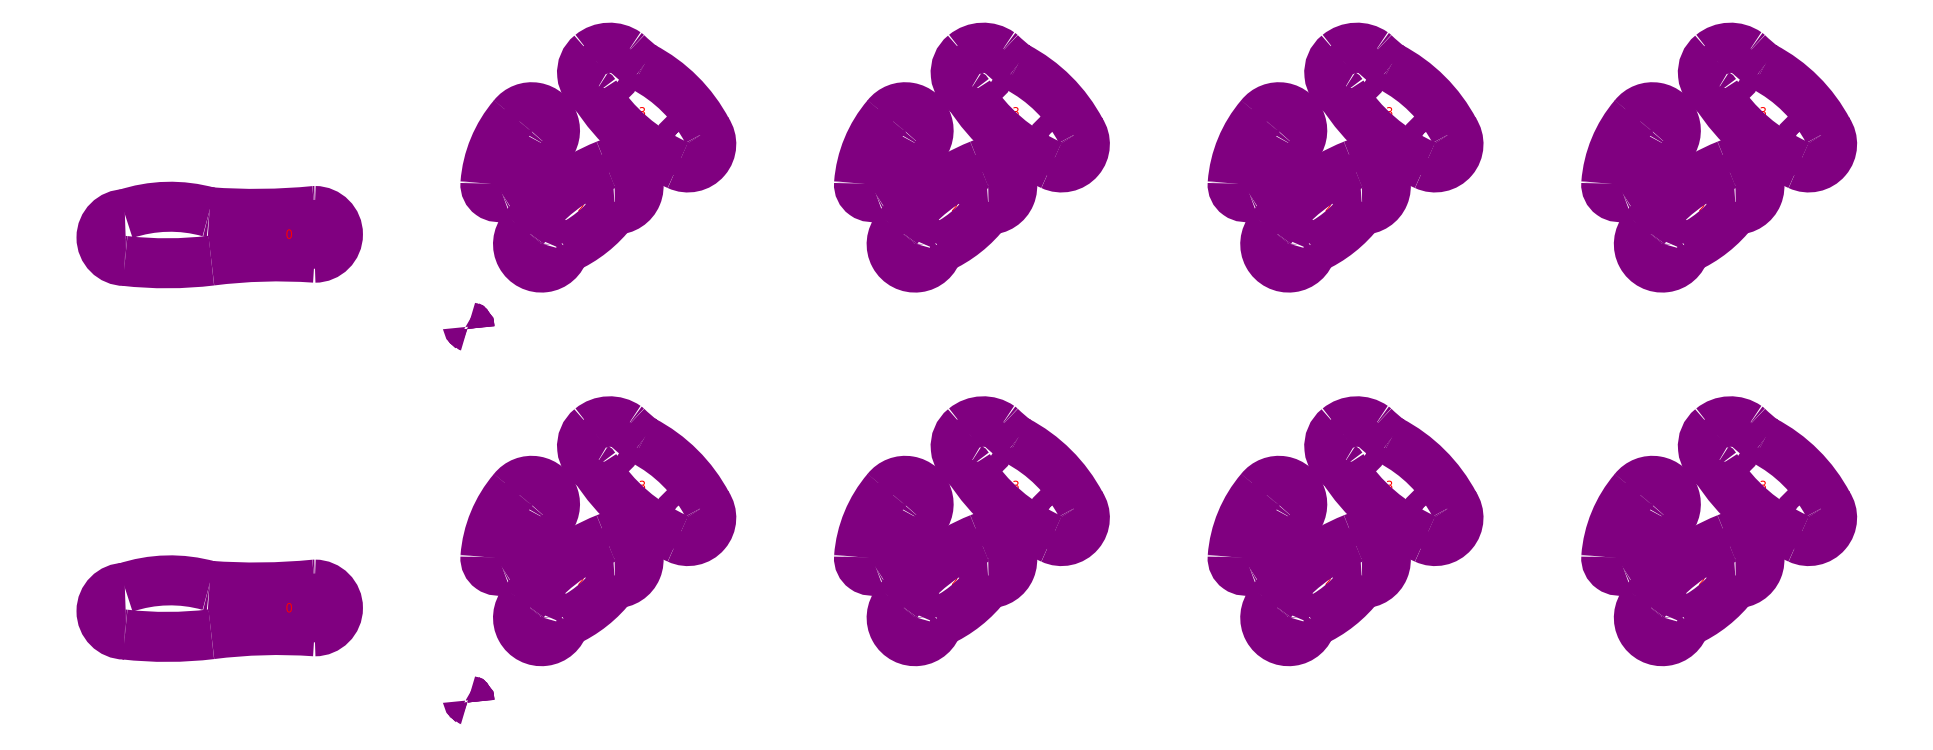
<metadata>
{"format":"dxf","ext":"dxf","renderer":"ezdxf+matplotlib","layout":"modelspace","background":"white","min_lineweight":24,"dpi":150}
</metadata>
<code>
0
SECTION
2
ENTITIES
0
ARC
8
pieces
10
201
20
-1.225e-16
40
1
50
0
51
63.74
0
ARC
8
pieces
10
201
20
-1.225e-16
40
1
50
0
51
80.55
0
ARC
8
pieces
10
201
20
-1.225e-16
40
1
50
0
51
64.82
0
ARC
8
pieces
10
201
20
-1.225e-16
40
1
50
0
51
76.88
0
ARC
8
pieces
10
200
20
1
40
1
50
0
51
65.56
0
CIRCLE
8
pieces
10
274.8
20
137
40
5
0
CIRCLE
8
pieces
10
318.9
20
98.82
40
5
0
ARC
8
pieces
10
277
20
134.5
40
15.89
50
54.98
51
129.5
0
ARC
8
pieces
10
285.6
20
146.7
40
1
50
45.77
51
54.98
0
ARC
8
pieces
10
295.3
20
141
40
1
50
232.8
51
242.5
0
CIRCLE
8
pieces
10
235.2
20
106
40
5
0
MTEXT
8
label
10
221.7
20
89.52
30
0
40
5
41
1.111
71
    5
72
    1
1
1
7
standard
210
0
220
0
230
1
50
0
73
    2
44
1
0
MTEXT
8
label
10
294.5
20
115.4
30
0
40
5
41
2.222
71
    5
72
    1
1
3
7
standard
210
0
220
0
230
1
50
0
73
    2
44
1
0
CIRCLE
8
pieces
10
240.5
20
45.22
40
5
0
CIRCLE
8
pieces
10
280
20
76.2
40
5
0
MTEXT
8
label
10
261.8
20
64.61
30
0
40
5
41
2.222
71
    5
72
    1
1
2
7
standard
210
0
220
0
230
1
50
0
73
    2
44
1
0
ARC
8
pieces
10
245.1
20
96.82
40
1
50
137
51
152.3
0
ARC
8
pieces
10
235.2
20
106
40
12.5
50
317
51
142
0
ARC
8
pieces
10
224.6
20
114.3
40
1
50
319.5
51
322
0
ARC
8
pieces
10
273
20
72.96
40
62.66
50
139.5
51
175.6
0
ARC
8
pieces
10
211.5
20
77.66
40
1
50
175.6
51
176.4
0
ARC
8
pieces
10
183.1
20
129.3
40
68.98
50
302.4
51
332.3
0
ARC
8
pieces
10
217.3
20
77.29
40
6.826
50
176.4
51
292.6
0
ARC
8
pieces
10
219.6
20
71.91
40
1
50
292.6
51
302.4
0
ARC
8
pieces
10
253.5
20
41.86
40
1
50
113.9
51
165.6
0
ARC
8
pieces
10
226.5
20
102.9
40
65.75
50
293.9
51
323
0
ARC
8
pieces
10
279.8
20
62.7
40
1
50
89.36
51
143
0
ARC
8
pieces
10
280
20
76.2
40
12.5
50
269.4
51
113.2
0
ARC
8
pieces
10
274.7
20
88.61
40
1
50
291.6
51
293.2
0
ARC
8
pieces
10
240.5
20
45.22
40
12.5
50
139.9
51
345.6
0
ARC
8
pieces
10
311.5
20
-4.58
40
99.21
50
111.6
51
144.3
0
ARC
8
pieces
10
230.1
20
53.91
40
1
50
319.9
51
324.3
0
ARC
8
pieces
10
318.9
20
98.82
40
12.5
50
244.7
51
34.35
0
ARC
8
pieces
10
328.4
20
105.3
40
1
50
27.67
51
34.35
0
ARC
8
pieces
10
257.4
20
68.08
40
81.18
50
27.67
51
62.53
0
ARC
8
pieces
10
348.9
20
211.7
40
89.74
50
225.8
51
232.8
0
ARC
8
pieces
10
295.3
20
141
40
1
50
232.8
51
242.5
0
ARC
8
pieces
10
352.8
20
177.9
40
98.53
50
212
51
246.5
0
ARC
8
pieces
10
274.8
20
137
40
12.5
50
128.8
51
242.1
0
ARC
8
pieces
10
268.4
20
125.1
40
1
50
32.05
51
62.1
0
CIRCLE
8
pieces
10
474.8
20
137
40
5
0
CIRCLE
8
pieces
10
518.9
20
98.82
40
5
0
ARC
8
pieces
10
477
20
134.5
40
15.89
50
54.98
51
129.5
0
ARC
8
pieces
10
485.6
20
146.7
40
1
50
45.77
51
54.98
0
ARC
8
pieces
10
495.3
20
141
40
1
50
232.8
51
242.5
0
CIRCLE
8
pieces
10
435.2
20
106
40
5
0
MTEXT
8
label
10
421.7
20
89.52
30
0
40
5
41
1.111
71
    5
72
    1
1
1
7
standard
210
0
220
0
230
1
50
0
73
    2
44
1
0
MTEXT
8
label
10
494.5
20
115.4
30
0
40
5
41
2.222
71
    5
72
    1
1
3
7
standard
210
0
220
0
230
1
50
0
73
    2
44
1
0
CIRCLE
8
pieces
10
440.5
20
45.22
40
5
0
CIRCLE
8
pieces
10
480
20
76.2
40
5
0
MTEXT
8
label
10
461.8
20
64.61
30
0
40
5
41
2.222
71
    5
72
    1
1
2
7
standard
210
0
220
0
230
1
50
0
73
    2
44
1
0
ARC
8
pieces
10
445.1
20
96.82
40
1
50
137
51
152.3
0
ARC
8
pieces
10
435.2
20
106
40
12.5
50
317
51
142
0
ARC
8
pieces
10
424.6
20
114.3
40
1
50
319.5
51
322
0
ARC
8
pieces
10
473
20
72.96
40
62.66
50
139.5
51
175.6
0
ARC
8
pieces
10
411.5
20
77.66
40
1
50
175.6
51
176.4
0
ARC
8
pieces
10
383.1
20
129.3
40
68.98
50
302.4
51
332.3
0
ARC
8
pieces
10
417.3
20
77.29
40
6.826
50
176.4
51
292.6
0
ARC
8
pieces
10
419.6
20
71.91
40
1
50
292.6
51
302.4
0
ARC
8
pieces
10
453.5
20
41.86
40
1
50
113.9
51
165.6
0
ARC
8
pieces
10
426.5
20
102.9
40
65.75
50
293.9
51
323
0
ARC
8
pieces
10
479.8
20
62.7
40
1
50
89.36
51
143
0
ARC
8
pieces
10
480
20
76.2
40
12.5
50
269.4
51
113.2
0
ARC
8
pieces
10
474.7
20
88.61
40
1
50
291.6
51
293.2
0
ARC
8
pieces
10
440.5
20
45.22
40
12.5
50
139.9
51
345.6
0
ARC
8
pieces
10
511.5
20
-4.58
40
99.21
50
111.6
51
144.3
0
ARC
8
pieces
10
430.1
20
53.91
40
1
50
319.9
51
324.3
0
ARC
8
pieces
10
518.9
20
98.82
40
12.5
50
244.7
51
34.35
0
ARC
8
pieces
10
528.4
20
105.3
40
1
50
27.67
51
34.35
0
ARC
8
pieces
10
457.4
20
68.08
40
81.18
50
27.67
51
62.53
0
ARC
8
pieces
10
548.9
20
211.7
40
89.74
50
225.8
51
232.8
0
ARC
8
pieces
10
495.3
20
141
40
1
50
232.8
51
242.5
0
ARC
8
pieces
10
552.8
20
177.9
40
98.53
50
212
51
246.5
0
ARC
8
pieces
10
474.8
20
137
40
12.5
50
128.8
51
242.1
0
ARC
8
pieces
10
468.4
20
125.1
40
1
50
32.05
51
62.1
0
CIRCLE
8
pieces
10
674.8
20
137
40
5
0
CIRCLE
8
pieces
10
718.9
20
98.82
40
5
0
ARC
8
pieces
10
677
20
134.5
40
15.89
50
54.98
51
129.5
0
ARC
8
pieces
10
685.6
20
146.7
40
1
50
45.77
51
54.98
0
ARC
8
pieces
10
695.3
20
141
40
1
50
232.8
51
242.5
0
CIRCLE
8
pieces
10
635.2
20
106
40
5
0
MTEXT
8
label
10
621.7
20
89.52
30
0
40
5
41
1.111
71
    5
72
    1
1
1
7
standard
210
0
220
0
230
1
50
0
73
    2
44
1
0
MTEXT
8
label
10
694.5
20
115.4
30
0
40
5
41
2.222
71
    5
72
    1
1
3
7
standard
210
0
220
0
230
1
50
0
73
    2
44
1
0
CIRCLE
8
pieces
10
640.5
20
45.22
40
5
0
CIRCLE
8
pieces
10
680
20
76.2
40
5
0
MTEXT
8
label
10
661.8
20
64.61
30
0
40
5
41
2.222
71
    5
72
    1
1
2
7
standard
210
0
220
0
230
1
50
0
73
    2
44
1
0
ARC
8
pieces
10
645.1
20
96.82
40
1
50
137
51
152.3
0
ARC
8
pieces
10
635.2
20
106
40
12.5
50
317
51
142
0
ARC
8
pieces
10
624.6
20
114.3
40
1
50
319.5
51
322
0
ARC
8
pieces
10
673
20
72.96
40
62.66
50
139.5
51
175.6
0
ARC
8
pieces
10
611.5
20
77.66
40
1
50
175.6
51
176.4
0
ARC
8
pieces
10
583.1
20
129.3
40
68.98
50
302.4
51
332.3
0
ARC
8
pieces
10
617.3
20
77.29
40
6.826
50
176.4
51
292.6
0
ARC
8
pieces
10
619.6
20
71.91
40
1
50
292.6
51
302.4
0
ARC
8
pieces
10
653.5
20
41.86
40
1
50
113.9
51
165.6
0
ARC
8
pieces
10
626.5
20
102.9
40
65.75
50
293.9
51
323
0
ARC
8
pieces
10
679.8
20
62.7
40
1
50
89.36
51
143
0
ARC
8
pieces
10
680
20
76.2
40
12.5
50
269.4
51
113.2
0
ARC
8
pieces
10
674.7
20
88.61
40
1
50
291.6
51
293.2
0
ARC
8
pieces
10
640.5
20
45.22
40
12.5
50
139.9
51
345.6
0
ARC
8
pieces
10
711.5
20
-4.58
40
99.21
50
111.6
51
144.3
0
ARC
8
pieces
10
630.1
20
53.91
40
1
50
319.9
51
324.3
0
ARC
8
pieces
10
718.9
20
98.82
40
12.5
50
244.7
51
34.35
0
ARC
8
pieces
10
728.4
20
105.3
40
1
50
27.67
51
34.35
0
ARC
8
pieces
10
657.4
20
68.08
40
81.18
50
27.67
51
62.53
0
ARC
8
pieces
10
748.9
20
211.7
40
89.74
50
225.8
51
232.8
0
ARC
8
pieces
10
695.3
20
141
40
1
50
232.8
51
242.5
0
ARC
8
pieces
10
752.8
20
177.9
40
98.53
50
212
51
246.5
0
ARC
8
pieces
10
674.8
20
137
40
12.5
50
128.8
51
242.1
0
ARC
8
pieces
10
668.4
20
125.1
40
1
50
32.05
51
62.1
0
CIRCLE
8
pieces
10
874.8
20
137
40
5
0
CIRCLE
8
pieces
10
918.9
20
98.82
40
5
0
ARC
8
pieces
10
877
20
134.5
40
15.89
50
54.98
51
129.5
0
ARC
8
pieces
10
885.6
20
146.7
40
1
50
45.77
51
54.98
0
ARC
8
pieces
10
895.3
20
141
40
1
50
232.8
51
242.5
0
CIRCLE
8
pieces
10
835.2
20
106
40
5
0
MTEXT
8
label
10
821.7
20
89.52
30
0
40
5
41
1.111
71
    5
72
    1
1
1
7
standard
210
0
220
0
230
1
50
0
73
    2
44
1
0
MTEXT
8
label
10
894.5
20
115.4
30
0
40
5
41
2.222
71
    5
72
    1
1
3
7
standard
210
0
220
0
230
1
50
0
73
    2
44
1
0
CIRCLE
8
pieces
10
840.5
20
45.22
40
5
0
CIRCLE
8
pieces
10
880
20
76.2
40
5
0
MTEXT
8
label
10
861.8
20
64.61
30
0
40
5
41
2.222
71
    5
72
    1
1
2
7
standard
210
0
220
0
230
1
50
0
73
    2
44
1
0
ARC
8
pieces
10
845.1
20
96.82
40
1
50
137
51
152.3
0
ARC
8
pieces
10
835.2
20
106
40
12.5
50
317
51
142
0
ARC
8
pieces
10
824.6
20
114.3
40
1
50
319.5
51
322
0
ARC
8
pieces
10
873
20
72.96
40
62.66
50
139.5
51
175.6
0
ARC
8
pieces
10
811.5
20
77.66
40
1
50
175.6
51
176.4
0
ARC
8
pieces
10
783.1
20
129.3
40
68.98
50
302.4
51
332.3
0
ARC
8
pieces
10
817.3
20
77.29
40
6.826
50
176.4
51
292.6
0
ARC
8
pieces
10
819.6
20
71.91
40
1
50
292.6
51
302.4
0
ARC
8
pieces
10
853.5
20
41.86
40
1
50
113.9
51
165.6
0
ARC
8
pieces
10
826.5
20
102.9
40
65.75
50
293.9
51
323
0
ARC
8
pieces
10
879.8
20
62.7
40
1
50
89.36
51
143
0
ARC
8
pieces
10
880
20
76.2
40
12.5
50
269.4
51
113.2
0
ARC
8
pieces
10
874.7
20
88.61
40
1
50
291.6
51
293.2
0
ARC
8
pieces
10
840.5
20
45.22
40
12.5
50
139.9
51
345.6
0
ARC
8
pieces
10
911.5
20
-4.58
40
99.21
50
111.6
51
144.3
0
ARC
8
pieces
10
830.1
20
53.91
40
1
50
319.9
51
324.3
0
ARC
8
pieces
10
918.9
20
98.82
40
12.5
50
244.7
51
34.35
0
ARC
8
pieces
10
928.4
20
105.3
40
1
50
27.67
51
34.35
0
ARC
8
pieces
10
857.4
20
68.08
40
81.18
50
27.67
51
62.53
0
ARC
8
pieces
10
948.9
20
211.7
40
89.74
50
225.8
51
232.8
0
ARC
8
pieces
10
895.3
20
141
40
1
50
232.8
51
242.5
0
ARC
8
pieces
10
952.8
20
177.9
40
98.53
50
212
51
246.5
0
ARC
8
pieces
10
874.8
20
137
40
12.5
50
128.8
51
242.1
0
ARC
8
pieces
10
868.4
20
125.1
40
1
50
32.05
51
62.1
0
CIRCLE
8
pieces
10
119.1
20
50.49
40
5
0
ARC
8
pieces
10
41.88
20
-10.93
40
76.19
50
74.23
51
108.7
0
ARC
8
pieces
10
62.85
20
63.35
40
1
50
254.2
51
265.7
0
ARC
8
pieces
10
99.43
20
-245.5
40
284.1
50
86.04
51
97.21
0
ARC
8
pieces
10
63.67
20
37.41
40
1
50
276.8
51
277.2
0
ARC
8
pieces
10
17.5
20
48.75
40
12.5
50
90
51
269.8
0
ARC
8
pieces
10
39.91
20
235.4
40
200.4
50
263.6
51
276.8
0
ARC
8
pieces
10
17.44
20
35.25
40
1
50
83.6
51
89.76
0
ARC
8
pieces
10
87.22
20
390.6
40
329.2
50
265.7
51
275.5
0
ARC
8
pieces
10
119.1
20
50.49
40
12.5
50
270
51
89.76
0
ARC
8
pieces
10
119.1
20
61.99
40
1
50
89.76
51
95.54
0
MTEXT
8
label
10
105.5
20
49.98
30
0
40
5
41
2.222
71
    5
72
    1
1
0
7
standard
210
0
220
0
230
1
50
0
73
    2
44
1
0
ARC
8
pieces
10
201
20
200
40
1
50
0
51
63.74
0
ARC
8
pieces
10
201
20
200
40
1
50
0
51
80.55
0
ARC
8
pieces
10
201
20
200
40
1
50
0
51
64.82
0
ARC
8
pieces
10
201
20
200
40
1
50
0
51
76.88
0
ARC
8
pieces
10
200
20
201
40
1
50
0
51
65.56
0
CIRCLE
8
pieces
10
274.8
20
337
40
5
0
CIRCLE
8
pieces
10
318.9
20
298.8
40
5
0
ARC
8
pieces
10
277
20
334.5
40
15.89
50
54.98
51
129.5
0
ARC
8
pieces
10
285.6
20
346.7
40
1
50
45.77
51
54.98
0
ARC
8
pieces
10
295.3
20
341
40
1
50
232.8
51
242.5
0
CIRCLE
8
pieces
10
235.2
20
306
40
5
0
MTEXT
8
label
10
221.7
20
289.5
30
0
40
5
41
1.111
71
    5
72
    1
1
1
7
standard
210
0
220
0
230
1
50
0
73
    2
44
1
0
MTEXT
8
label
10
294.5
20
315.4
30
0
40
5
41
2.222
71
    5
72
    1
1
3
7
standard
210
0
220
0
230
1
50
0
73
    2
44
1
0
CIRCLE
8
pieces
10
240.5
20
245.2
40
5
0
CIRCLE
8
pieces
10
280
20
276.2
40
5
0
MTEXT
8
label
10
261.8
20
264.6
30
0
40
5
41
2.222
71
    5
72
    1
1
2
7
standard
210
0
220
0
230
1
50
0
73
    2
44
1
0
ARC
8
pieces
10
245.1
20
296.8
40
1
50
137
51
152.3
0
ARC
8
pieces
10
235.2
20
306
40
12.5
50
317
51
142
0
ARC
8
pieces
10
224.6
20
314.3
40
1
50
319.5
51
322
0
ARC
8
pieces
10
273
20
273
40
62.66
50
139.5
51
175.6
0
ARC
8
pieces
10
211.5
20
277.7
40
1
50
175.6
51
176.4
0
ARC
8
pieces
10
183.1
20
329.3
40
68.98
50
302.4
51
332.3
0
ARC
8
pieces
10
217.3
20
277.3
40
6.826
50
176.4
51
292.6
0
ARC
8
pieces
10
219.6
20
271.9
40
1
50
292.6
51
302.4
0
ARC
8
pieces
10
253.5
20
241.9
40
1
50
113.9
51
165.6
0
ARC
8
pieces
10
226.5
20
302.9
40
65.75
50
293.9
51
323
0
ARC
8
pieces
10
279.8
20
262.7
40
1
50
89.36
51
143
0
ARC
8
pieces
10
280
20
276.2
40
12.5
50
269.4
51
113.2
0
ARC
8
pieces
10
274.7
20
288.6
40
1
50
291.6
51
293.2
0
ARC
8
pieces
10
240.5
20
245.2
40
12.5
50
139.9
51
345.6
0
ARC
8
pieces
10
311.5
20
195.4
40
99.21
50
111.6
51
144.3
0
ARC
8
pieces
10
230.1
20
253.9
40
1
50
319.9
51
324.3
0
ARC
8
pieces
10
318.9
20
298.8
40
12.5
50
244.7
51
34.35
0
ARC
8
pieces
10
328.4
20
305.3
40
1
50
27.67
51
34.35
0
ARC
8
pieces
10
257.4
20
268.1
40
81.18
50
27.67
51
62.53
0
ARC
8
pieces
10
348.9
20
411.7
40
89.74
50
225.8
51
232.8
0
ARC
8
pieces
10
295.3
20
341
40
1
50
232.8
51
242.5
0
ARC
8
pieces
10
352.8
20
377.9
40
98.53
50
212
51
246.5
0
ARC
8
pieces
10
274.8
20
337
40
12.5
50
128.8
51
242.1
0
ARC
8
pieces
10
268.4
20
325.1
40
1
50
32.05
51
62.1
0
CIRCLE
8
pieces
10
474.8
20
337
40
5
0
CIRCLE
8
pieces
10
518.9
20
298.8
40
5
0
ARC
8
pieces
10
477
20
334.5
40
15.89
50
54.98
51
129.5
0
ARC
8
pieces
10
485.6
20
346.7
40
1
50
45.77
51
54.98
0
ARC
8
pieces
10
495.3
20
341
40
1
50
232.8
51
242.5
0
CIRCLE
8
pieces
10
435.2
20
306
40
5
0
MTEXT
8
label
10
421.7
20
289.5
30
0
40
5
41
1.111
71
    5
72
    1
1
1
7
standard
210
0
220
0
230
1
50
0
73
    2
44
1
0
MTEXT
8
label
10
494.5
20
315.4
30
0
40
5
41
2.222
71
    5
72
    1
1
3
7
standard
210
0
220
0
230
1
50
0
73
    2
44
1
0
CIRCLE
8
pieces
10
440.5
20
245.2
40
5
0
CIRCLE
8
pieces
10
480
20
276.2
40
5
0
MTEXT
8
label
10
461.8
20
264.6
30
0
40
5
41
2.222
71
    5
72
    1
1
2
7
standard
210
0
220
0
230
1
50
0
73
    2
44
1
0
ARC
8
pieces
10
445.1
20
296.8
40
1
50
137
51
152.3
0
ARC
8
pieces
10
435.2
20
306
40
12.5
50
317
51
142
0
ARC
8
pieces
10
424.6
20
314.3
40
1
50
319.5
51
322
0
ARC
8
pieces
10
473
20
273
40
62.66
50
139.5
51
175.6
0
ARC
8
pieces
10
411.5
20
277.7
40
1
50
175.6
51
176.4
0
ARC
8
pieces
10
383.1
20
329.3
40
68.98
50
302.4
51
332.3
0
ARC
8
pieces
10
417.3
20
277.3
40
6.826
50
176.4
51
292.6
0
ARC
8
pieces
10
419.6
20
271.9
40
1
50
292.6
51
302.4
0
ARC
8
pieces
10
453.5
20
241.9
40
1
50
113.9
51
165.6
0
ARC
8
pieces
10
426.5
20
302.9
40
65.75
50
293.9
51
323
0
ARC
8
pieces
10
479.8
20
262.7
40
1
50
89.36
51
143
0
ARC
8
pieces
10
480
20
276.2
40
12.5
50
269.4
51
113.2
0
ARC
8
pieces
10
474.7
20
288.6
40
1
50
291.6
51
293.2
0
ARC
8
pieces
10
440.5
20
245.2
40
12.5
50
139.9
51
345.6
0
ARC
8
pieces
10
511.5
20
195.4
40
99.21
50
111.6
51
144.3
0
ARC
8
pieces
10
430.1
20
253.9
40
1
50
319.9
51
324.3
0
ARC
8
pieces
10
518.9
20
298.8
40
12.5
50
244.7
51
34.35
0
ARC
8
pieces
10
528.4
20
305.3
40
1
50
27.67
51
34.35
0
ARC
8
pieces
10
457.4
20
268.1
40
81.18
50
27.67
51
62.53
0
ARC
8
pieces
10
548.9
20
411.7
40
89.74
50
225.8
51
232.8
0
ARC
8
pieces
10
495.3
20
341
40
1
50
232.8
51
242.5
0
ARC
8
pieces
10
552.8
20
377.9
40
98.53
50
212
51
246.5
0
ARC
8
pieces
10
474.8
20
337
40
12.5
50
128.8
51
242.1
0
ARC
8
pieces
10
468.4
20
325.1
40
1
50
32.05
51
62.1
0
CIRCLE
8
pieces
10
674.8
20
337
40
5
0
CIRCLE
8
pieces
10
718.9
20
298.8
40
5
0
ARC
8
pieces
10
677
20
334.5
40
15.89
50
54.98
51
129.5
0
ARC
8
pieces
10
685.6
20
346.7
40
1
50
45.77
51
54.98
0
ARC
8
pieces
10
695.3
20
341
40
1
50
232.8
51
242.5
0
CIRCLE
8
pieces
10
635.2
20
306
40
5
0
MTEXT
8
label
10
621.7
20
289.5
30
0
40
5
41
1.111
71
    5
72
    1
1
1
7
standard
210
0
220
0
230
1
50
0
73
    2
44
1
0
MTEXT
8
label
10
694.5
20
315.4
30
0
40
5
41
2.222
71
    5
72
    1
1
3
7
standard
210
0
220
0
230
1
50
0
73
    2
44
1
0
CIRCLE
8
pieces
10
640.5
20
245.2
40
5
0
CIRCLE
8
pieces
10
680
20
276.2
40
5
0
MTEXT
8
label
10
661.8
20
264.6
30
0
40
5
41
2.222
71
    5
72
    1
1
2
7
standard
210
0
220
0
230
1
50
0
73
    2
44
1
0
ARC
8
pieces
10
645.1
20
296.8
40
1
50
137
51
152.3
0
ARC
8
pieces
10
635.2
20
306
40
12.5
50
317
51
142
0
ARC
8
pieces
10
624.6
20
314.3
40
1
50
319.5
51
322
0
ARC
8
pieces
10
673
20
273
40
62.66
50
139.5
51
175.6
0
ARC
8
pieces
10
611.5
20
277.7
40
1
50
175.6
51
176.4
0
ARC
8
pieces
10
583.1
20
329.3
40
68.98
50
302.4
51
332.3
0
ARC
8
pieces
10
617.3
20
277.3
40
6.826
50
176.4
51
292.6
0
ARC
8
pieces
10
619.6
20
271.9
40
1
50
292.6
51
302.4
0
ARC
8
pieces
10
653.5
20
241.9
40
1
50
113.9
51
165.6
0
ARC
8
pieces
10
626.5
20
302.9
40
65.75
50
293.9
51
323
0
ARC
8
pieces
10
679.8
20
262.7
40
1
50
89.36
51
143
0
ARC
8
pieces
10
680
20
276.2
40
12.5
50
269.4
51
113.2
0
ARC
8
pieces
10
674.7
20
288.6
40
1
50
291.6
51
293.2
0
ARC
8
pieces
10
640.5
20
245.2
40
12.5
50
139.9
51
345.6
0
ARC
8
pieces
10
711.5
20
195.4
40
99.21
50
111.6
51
144.3
0
ARC
8
pieces
10
630.1
20
253.9
40
1
50
319.9
51
324.3
0
ARC
8
pieces
10
718.9
20
298.8
40
12.5
50
244.7
51
34.35
0
ARC
8
pieces
10
728.4
20
305.3
40
1
50
27.67
51
34.35
0
ARC
8
pieces
10
657.4
20
268.1
40
81.18
50
27.67
51
62.53
0
ARC
8
pieces
10
748.9
20
411.7
40
89.74
50
225.8
51
232.8
0
ARC
8
pieces
10
695.3
20
341
40
1
50
232.8
51
242.5
0
ARC
8
pieces
10
752.8
20
377.9
40
98.53
50
212
51
246.5
0
ARC
8
pieces
10
674.8
20
337
40
12.5
50
128.8
51
242.1
0
ARC
8
pieces
10
668.4
20
325.1
40
1
50
32.05
51
62.1
0
CIRCLE
8
pieces
10
874.8
20
337
40
5
0
CIRCLE
8
pieces
10
918.9
20
298.8
40
5
0
ARC
8
pieces
10
877
20
334.5
40
15.89
50
54.98
51
129.5
0
ARC
8
pieces
10
885.6
20
346.7
40
1
50
45.77
51
54.98
0
ARC
8
pieces
10
895.3
20
341
40
1
50
232.8
51
242.5
0
CIRCLE
8
pieces
10
835.2
20
306
40
5
0
MTEXT
8
label
10
821.7
20
289.5
30
0
40
5
41
1.111
71
    5
72
    1
1
1
7
standard
210
0
220
0
230
1
50
0
73
    2
44
1
0
MTEXT
8
label
10
894.5
20
315.4
30
0
40
5
41
2.222
71
    5
72
    1
1
3
7
standard
210
0
220
0
230
1
50
0
73
    2
44
1
0
CIRCLE
8
pieces
10
840.5
20
245.2
40
5
0
CIRCLE
8
pieces
10
880
20
276.2
40
5
0
MTEXT
8
label
10
861.8
20
264.6
30
0
40
5
41
2.222
71
    5
72
    1
1
2
7
standard
210
0
220
0
230
1
50
0
73
    2
44
1
0
ARC
8
pieces
10
845.1
20
296.8
40
1
50
137
51
152.3
0
ARC
8
pieces
10
835.2
20
306
40
12.5
50
317
51
142
0
ARC
8
pieces
10
824.6
20
314.3
40
1
50
319.5
51
322
0
ARC
8
pieces
10
873
20
273
40
62.66
50
139.5
51
175.6
0
ARC
8
pieces
10
811.5
20
277.7
40
1
50
175.6
51
176.4
0
ARC
8
pieces
10
783.1
20
329.3
40
68.98
50
302.4
51
332.3
0
ARC
8
pieces
10
817.3
20
277.3
40
6.826
50
176.4
51
292.6
0
ARC
8
pieces
10
819.6
20
271.9
40
1
50
292.6
51
302.4
0
ARC
8
pieces
10
853.5
20
241.9
40
1
50
113.9
51
165.6
0
ARC
8
pieces
10
826.5
20
302.9
40
65.75
50
293.9
51
323
0
ARC
8
pieces
10
879.8
20
262.7
40
1
50
89.36
51
143
0
ARC
8
pieces
10
880
20
276.2
40
12.5
50
269.4
51
113.2
0
ARC
8
pieces
10
874.7
20
288.6
40
1
50
291.6
51
293.2
0
ARC
8
pieces
10
840.5
20
245.2
40
12.5
50
139.9
51
345.6
0
ARC
8
pieces
10
911.5
20
195.4
40
99.21
50
111.6
51
144.3
0
ARC
8
pieces
10
830.1
20
253.9
40
1
50
319.9
51
324.3
0
ARC
8
pieces
10
918.9
20
298.8
40
12.5
50
244.7
51
34.35
0
ARC
8
pieces
10
928.4
20
305.3
40
1
50
27.67
51
34.35
0
ARC
8
pieces
10
857.4
20
268.1
40
81.18
50
27.67
51
62.53
0
ARC
8
pieces
10
948.9
20
411.7
40
89.74
50
225.8
51
232.8
0
ARC
8
pieces
10
895.3
20
341
40
1
50
232.8
51
242.5
0
ARC
8
pieces
10
952.8
20
377.9
40
98.53
50
212
51
246.5
0
ARC
8
pieces
10
874.8
20
337
40
12.5
50
128.8
51
242.1
0
ARC
8
pieces
10
868.4
20
325.1
40
1
50
32.05
51
62.1
0
CIRCLE
8
pieces
10
119.1
20
250.5
40
5
0
ARC
8
pieces
10
41.88
20
189.1
40
76.19
50
74.23
51
108.7
0
ARC
8
pieces
10
62.85
20
263.4
40
1
50
254.2
51
265.7
0
ARC
8
pieces
10
99.43
20
-45.48
40
284.1
50
86.04
51
97.21
0
ARC
8
pieces
10
63.67
20
237.4
40
1
50
276.8
51
277.2
0
ARC
8
pieces
10
17.5
20
248.8
40
12.5
50
90
51
269.8
0
ARC
8
pieces
10
39.91
20
435.4
40
200.4
50
263.6
51
276.8
0
ARC
8
pieces
10
17.44
20
235.3
40
1
50
83.6
51
89.76
0
ARC
8
pieces
10
87.22
20
590.6
40
329.2
50
265.7
51
275.5
0
ARC
8
pieces
10
119.1
20
250.5
40
12.5
50
270
51
89.76
0
ARC
8
pieces
10
119.1
20
262
40
1
50
89.76
51
95.54
0
MTEXT
8
label
10
105.5
20
250
30
0
40
5
41
2.222
71
    5
72
    1
1
0
7
standard
210
0
220
0
230
1
50
0
73
    2
44
1
0
ENDSEC
0
EOF

</code>
